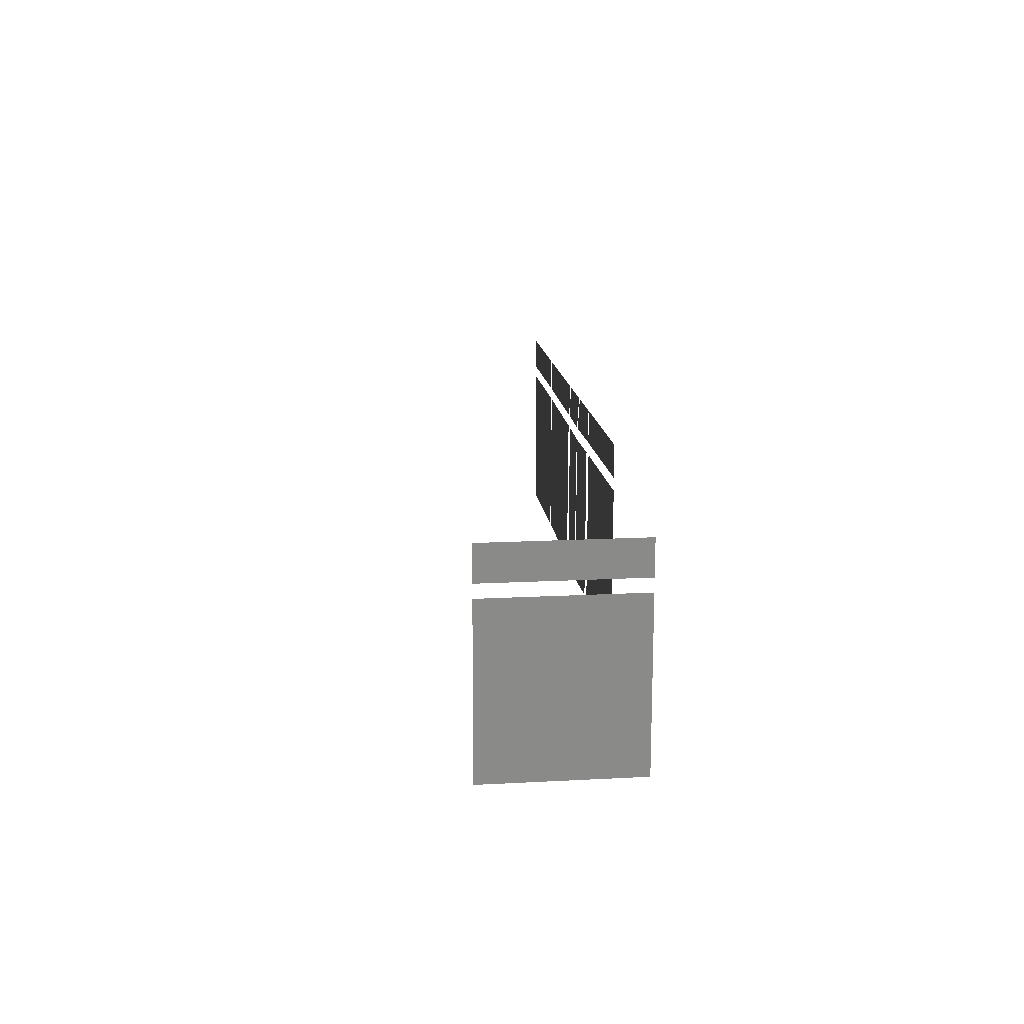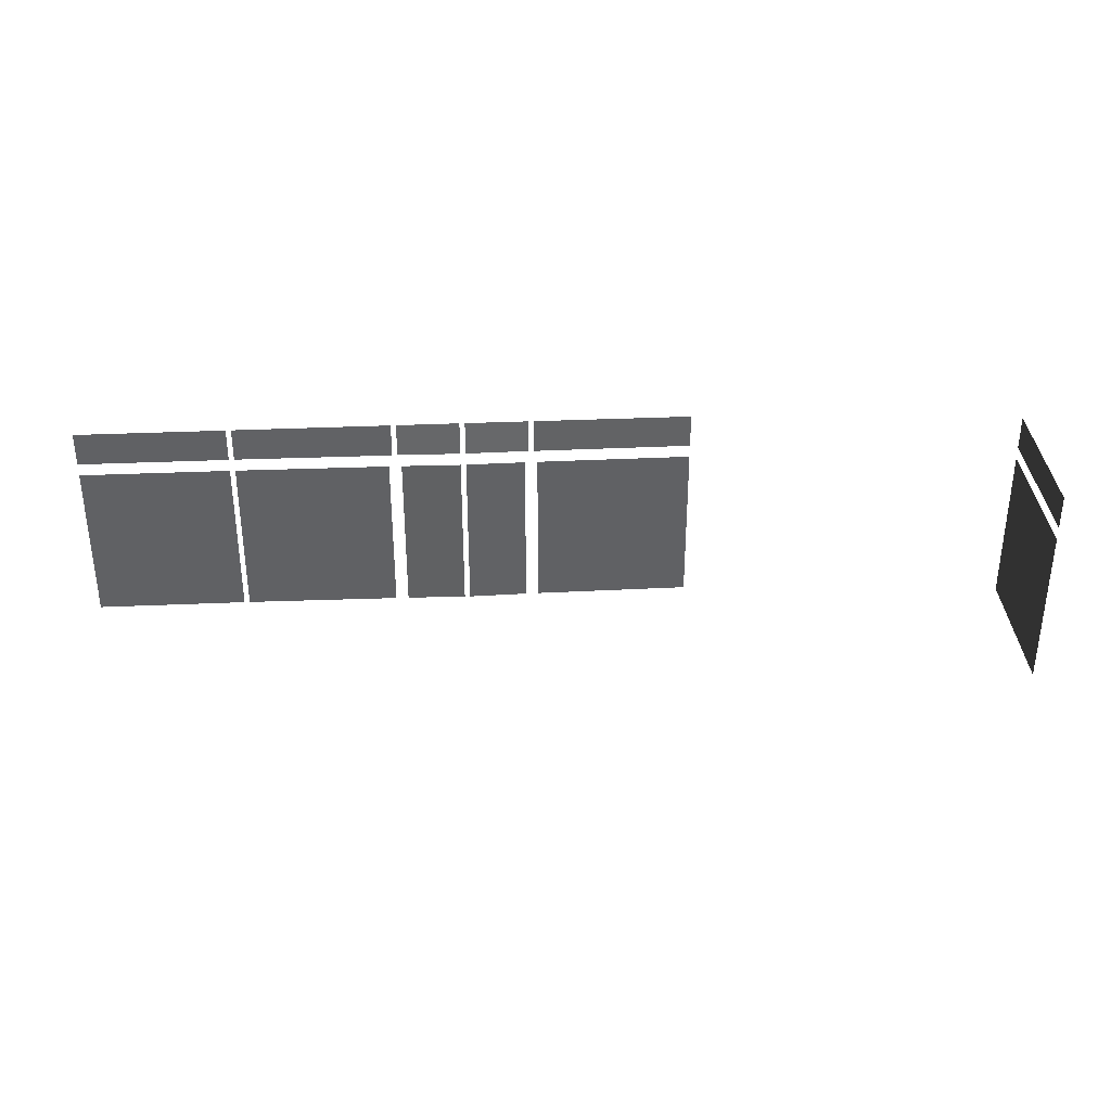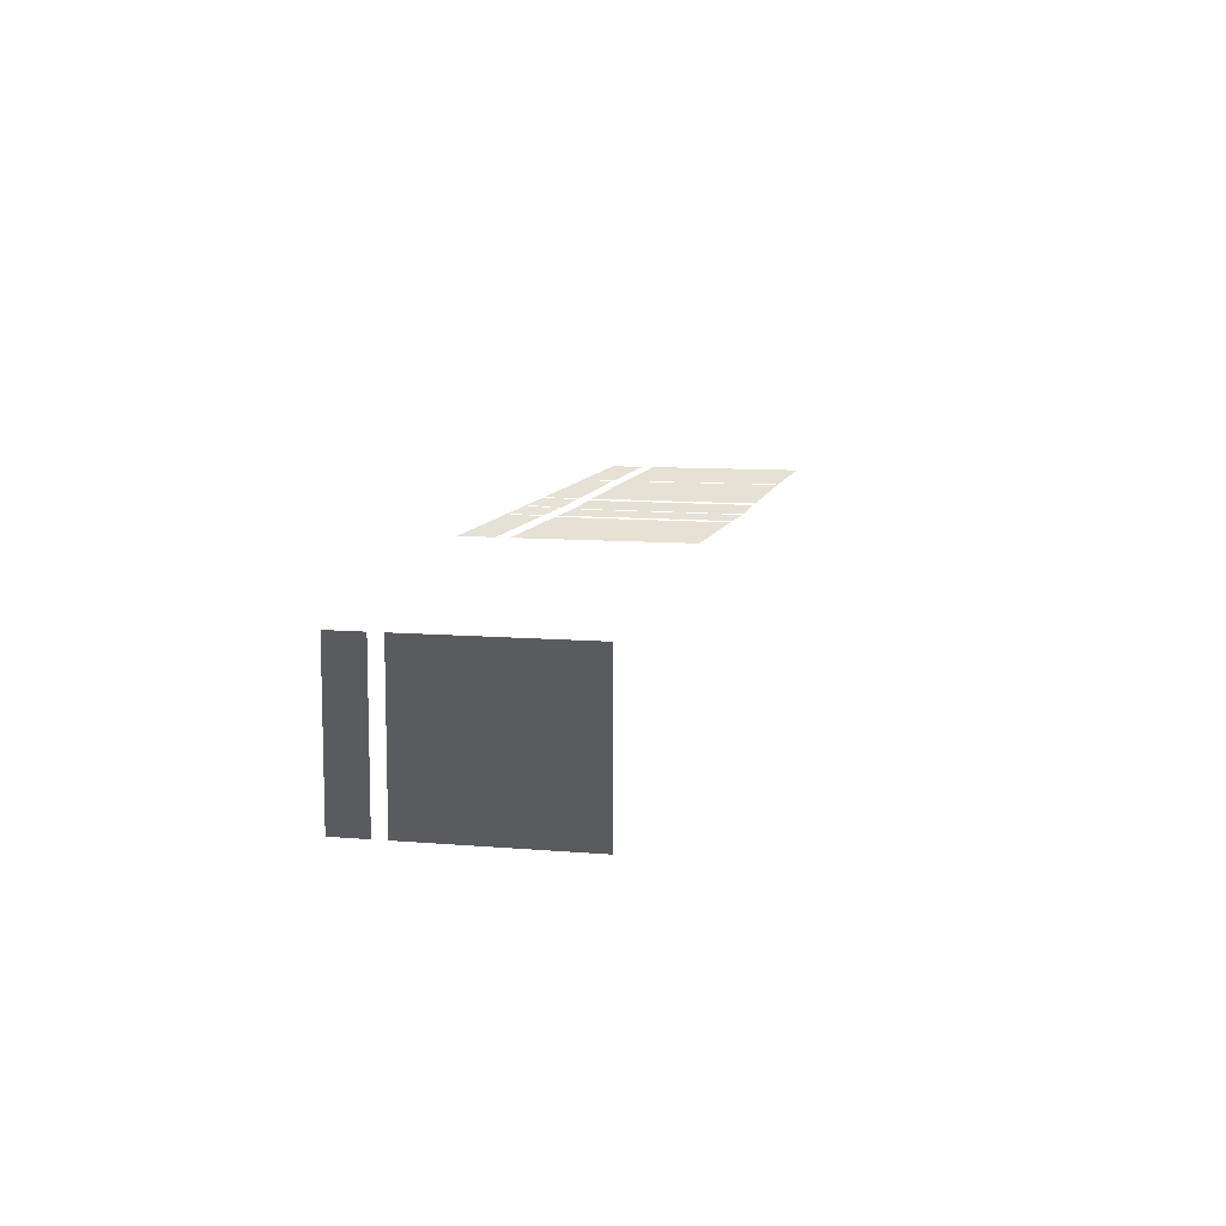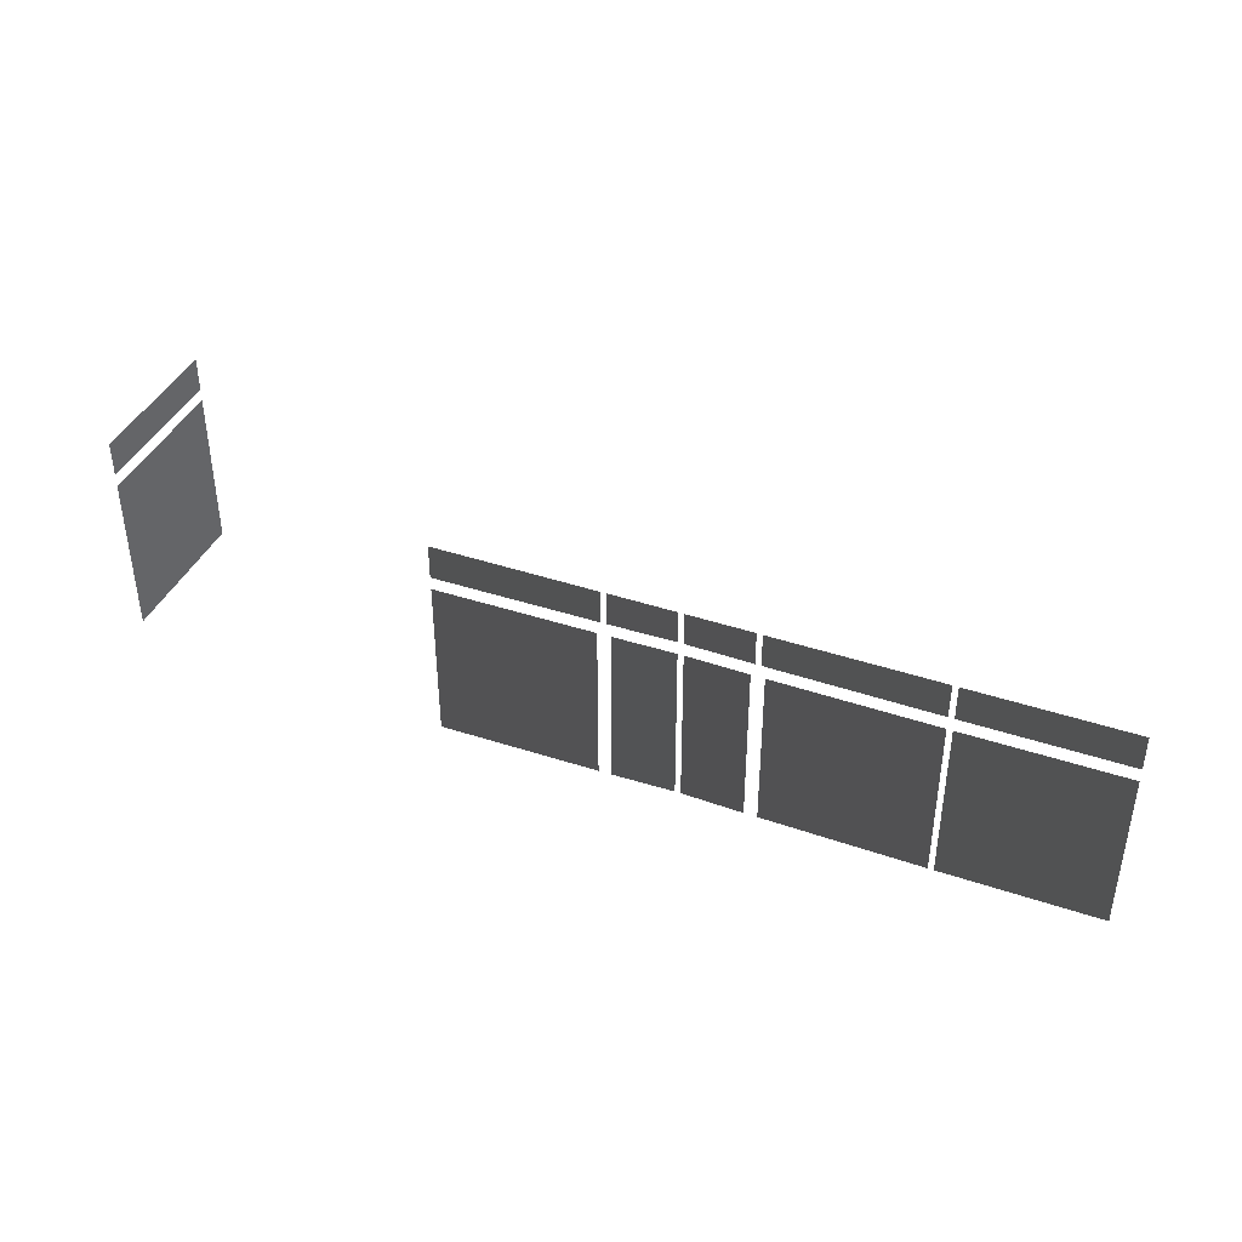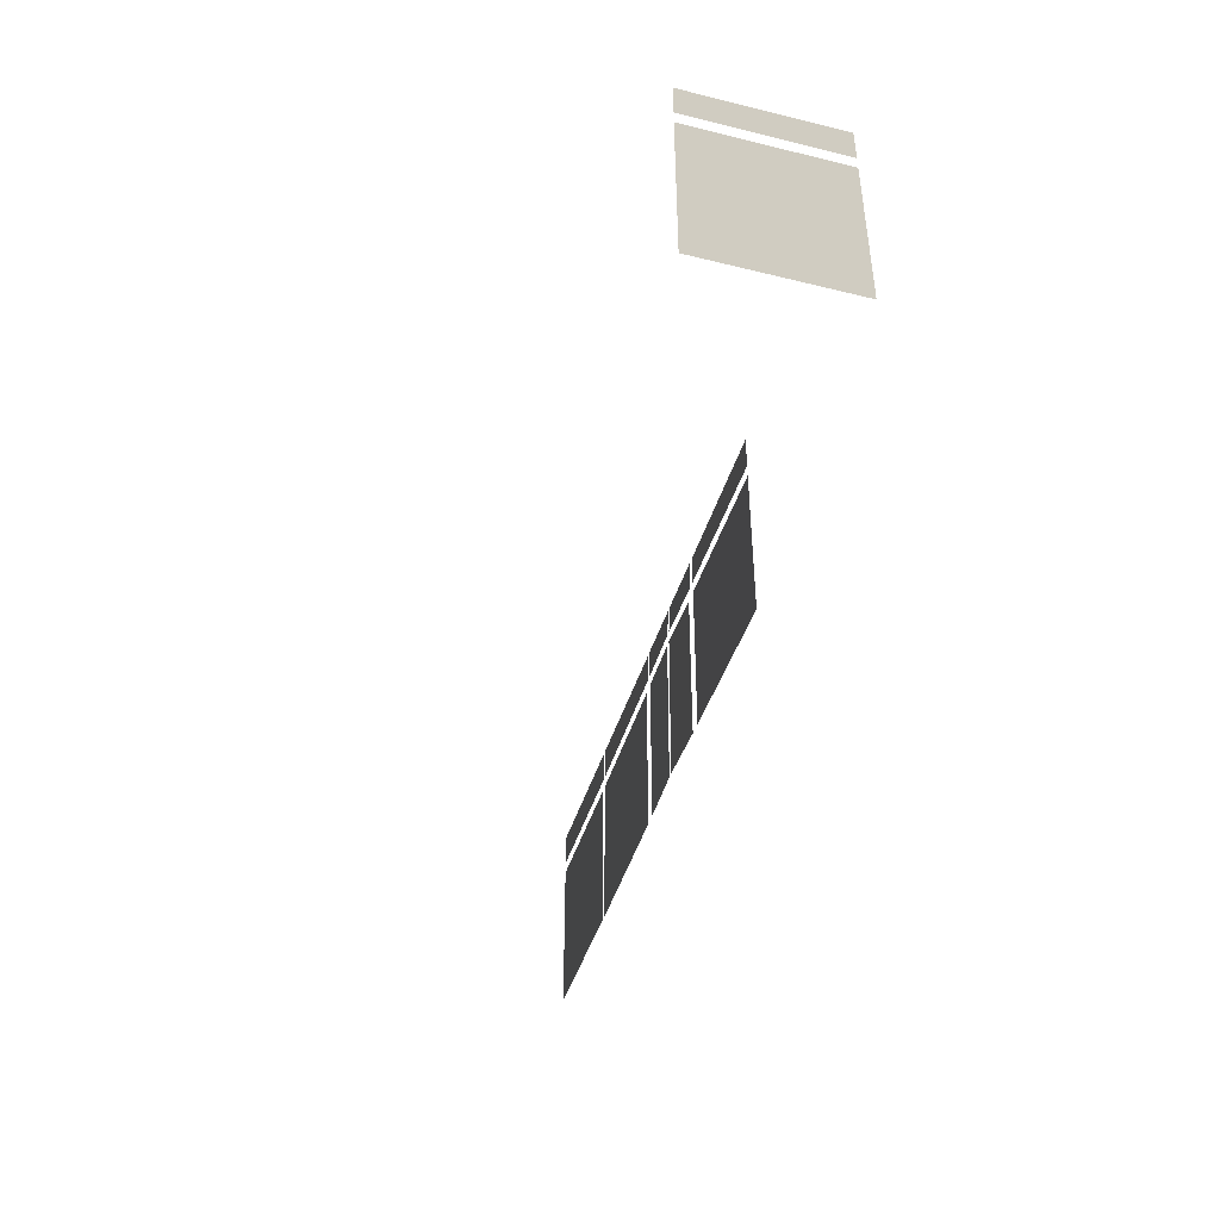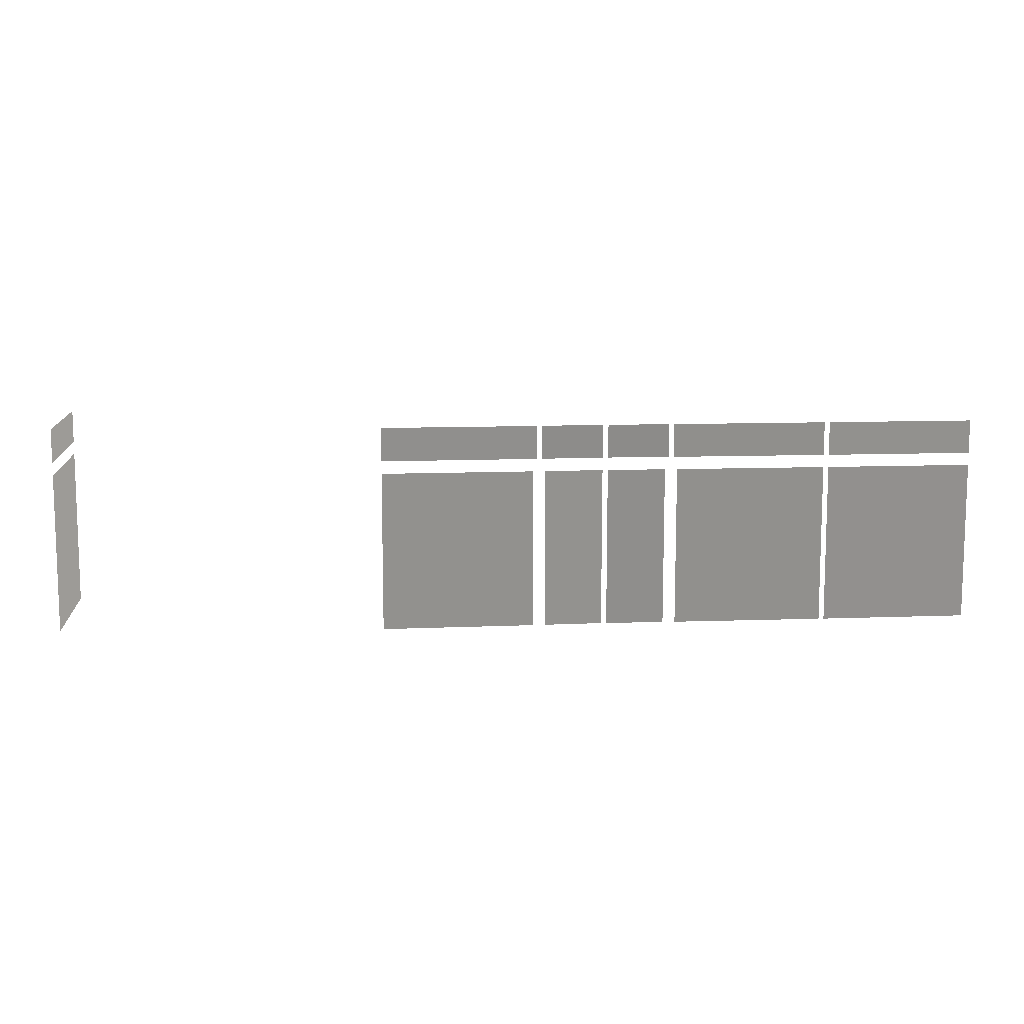
<metadata>
{"format":"obj","ext":"obj","renderer":"f3d","projection":"perspective","resolution":1024,"background":"white","views":[{"elev":15.2,"azim":-96.5,"up":"+Y"},{"elev":34.2,"azim":176.6,"up":"+Y"},{"elev":9.7,"azim":-77.5,"up":"+Z"},{"elev":40.4,"azim":22.5,"up":"+Y"},{"elev":-43.3,"azim":-106.1,"up":"+Y"},{"elev":10.4,"azim":-5.6,"up":"+Y"}]}
</metadata>
<code>
v -1.858 2.492 -7.71
v -1.858 2.951 -7.699
v -1.009 2.952 -7.699
v -1.009 2.493 -7.725
v -4.065 0.1337 -7.697
v -4.065 2.318 -7.697
v -1.981 2.318 -7.712
v -1.981 0.1337 -7.72
v -0.01545 2.491 -7.711
v -0.01543 2.95 -7.698
v 2.108 2.949 -7.697
v 2.108 2.49 -7.695
v 2.18 2.49 -7.696
v 2.18 2.949 -7.696
v 4.197 2.948 -7.696
v 4.197 2.489 -7.696
v -0.9359 0.134 -7.744
v -0.9359 2.318 -7.729
v -0.1359 2.318 -7.715
v -0.1359 0.134 -7.722
v -1.01 0.134 -7.744
v -1.81 0.134 -7.722
v -1.81 2.318 -7.715
v -1.01 2.318 -7.729
v -8.517 2.489 -10.01
v -8.517 2.948 -10.01
v -8.517 2.948 -8.004
v -8.517 2.489 -8.004
v 0.03494 0.1337 -7.72
v 0.03494 2.318 -7.712
v 2.109 2.317 -7.696
v 2.109 0.1336 -7.696
v 2.18 0.1335 -7.696
v 2.18 2.317 -7.696
v 4.197 2.317 -7.696
v 4.197 0.1335 -7.696
v -4.064 2.49 -7.695
v -4.064 2.949 -7.697
v -1.93 2.95 -7.698
v -1.93 2.491 -7.711
v -0.9364 2.493 -7.725
v -0.9364 2.952 -7.699
v -0.0872 2.951 -7.699
v -0.08724 2.492 -7.71
v -8.517 0.1335 -10.01
v -8.517 2.317 -10.01
v -8.517 2.317 -8.004
v -8.517 0.1335 -8.004
g TS_GasSTation_215136_3
f 1 3 2
f 1 4 3
f 5 7 6
f 5 8 7
f 9 11 10
f 9 12 11
f 13 15 14
f 13 16 15
f 17 19 18
f 17 20 19
f 21 23 22
f 21 24 23
f 25 27 26
f 25 28 27
f 29 31 30
f 29 32 31
f 33 35 34
f 33 36 35
f 37 39 38
f 37 40 39
f 41 43 42
f 41 44 43
f 45 47 46
f 45 48 47

</code>
